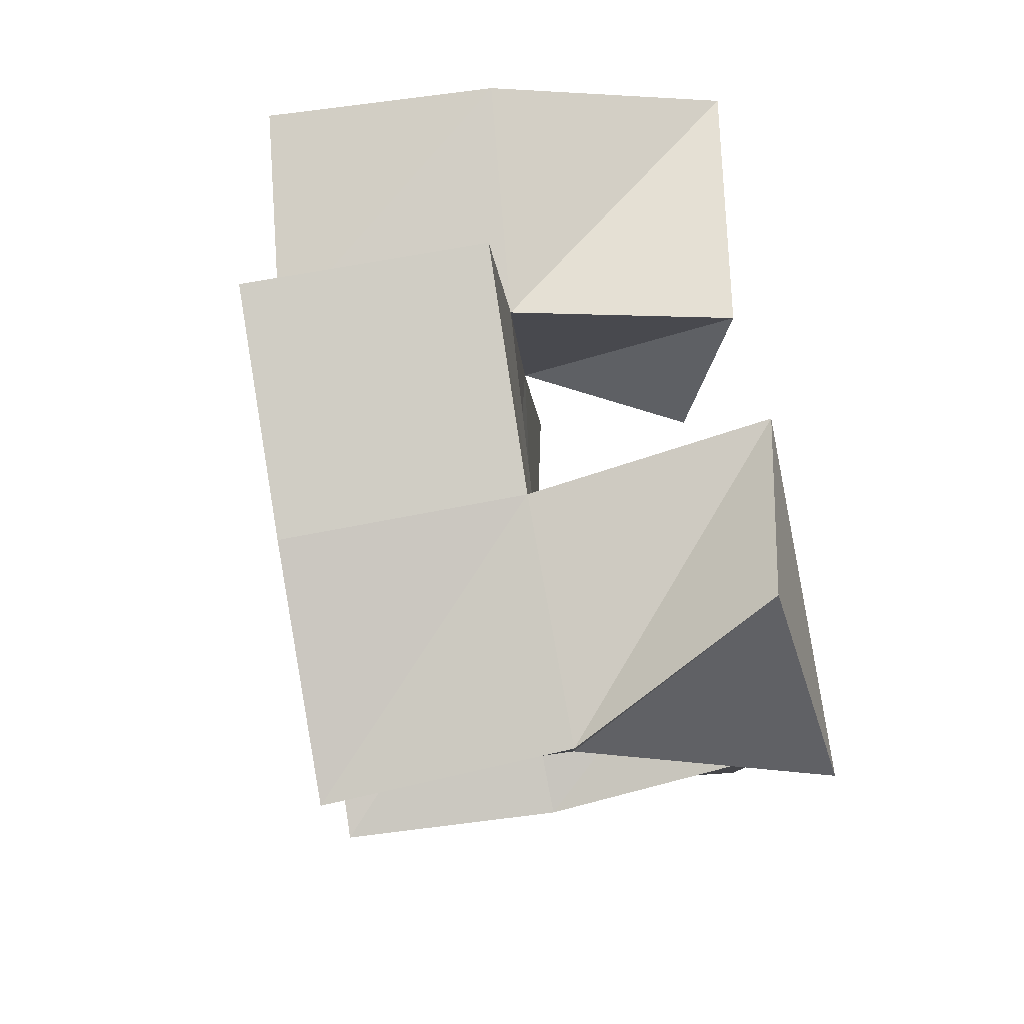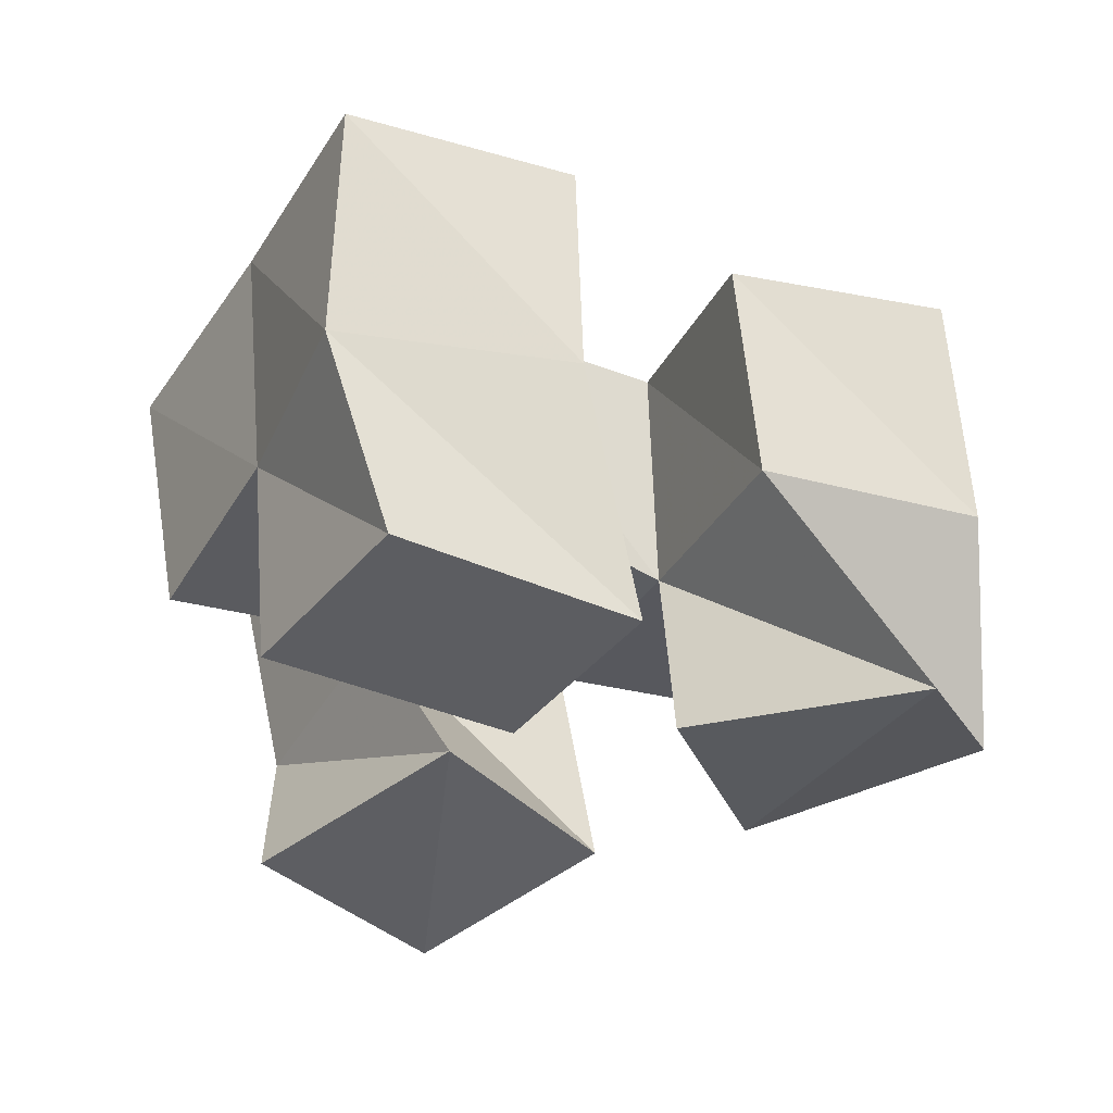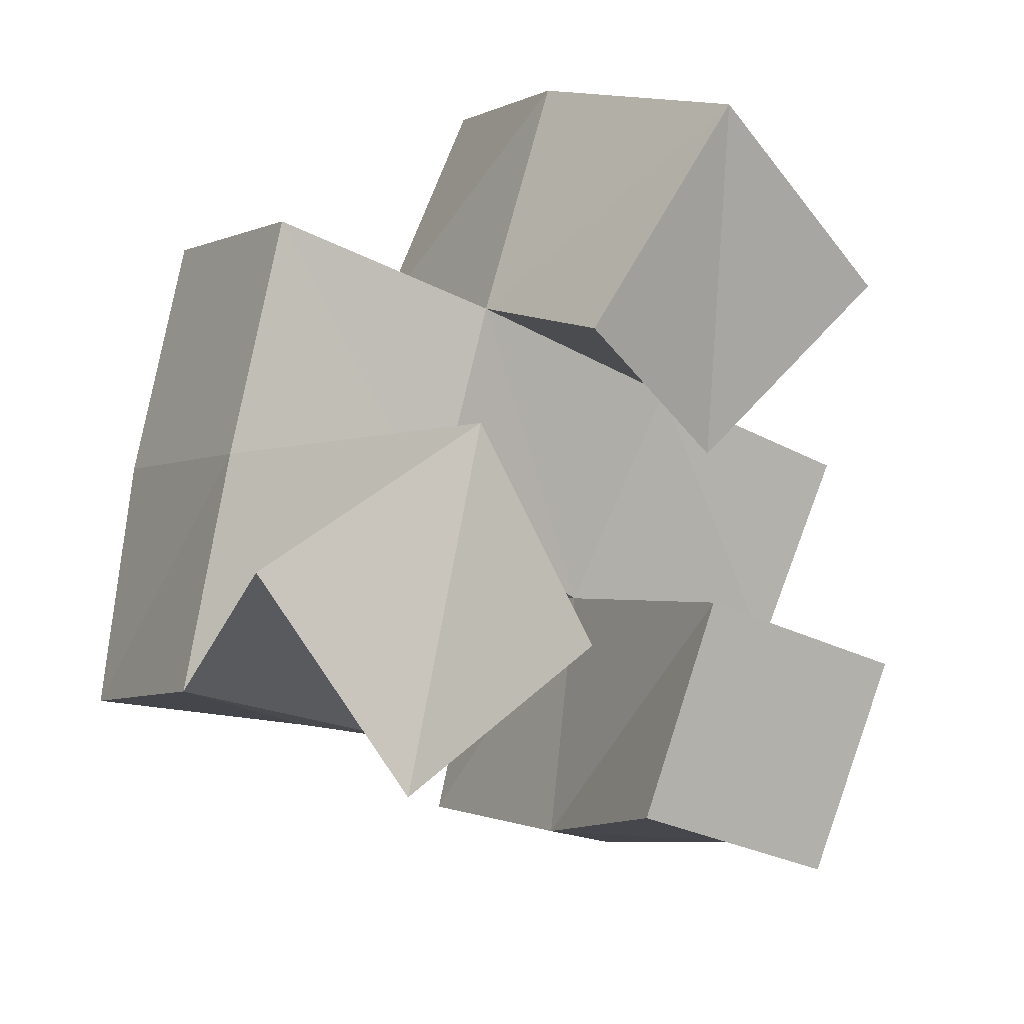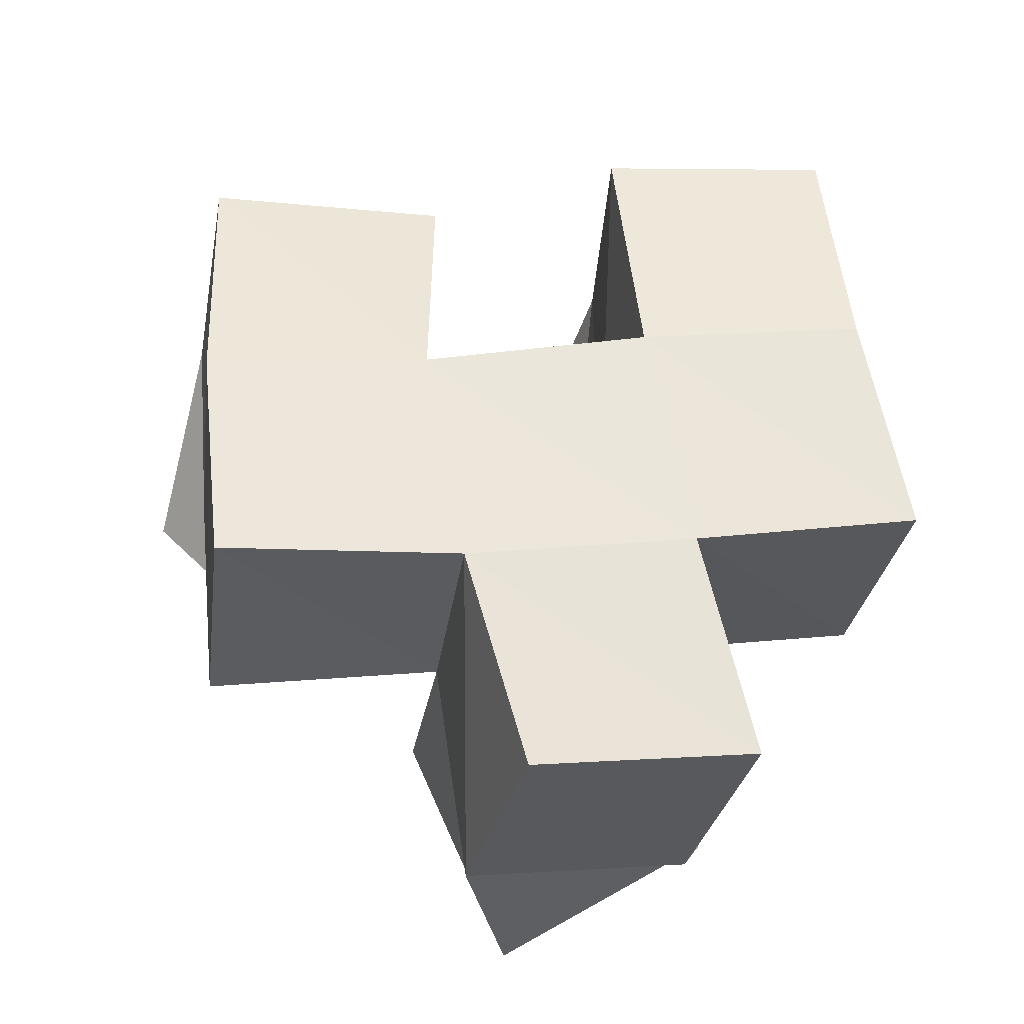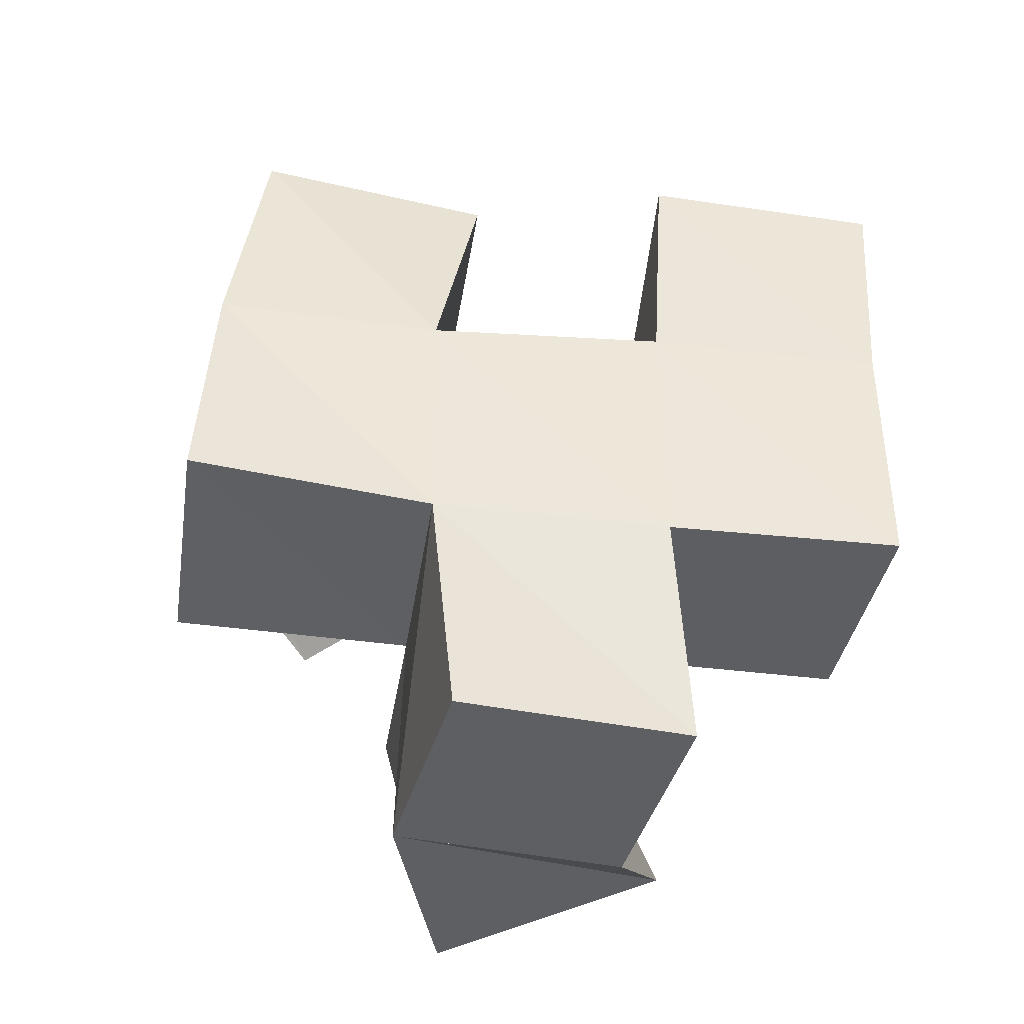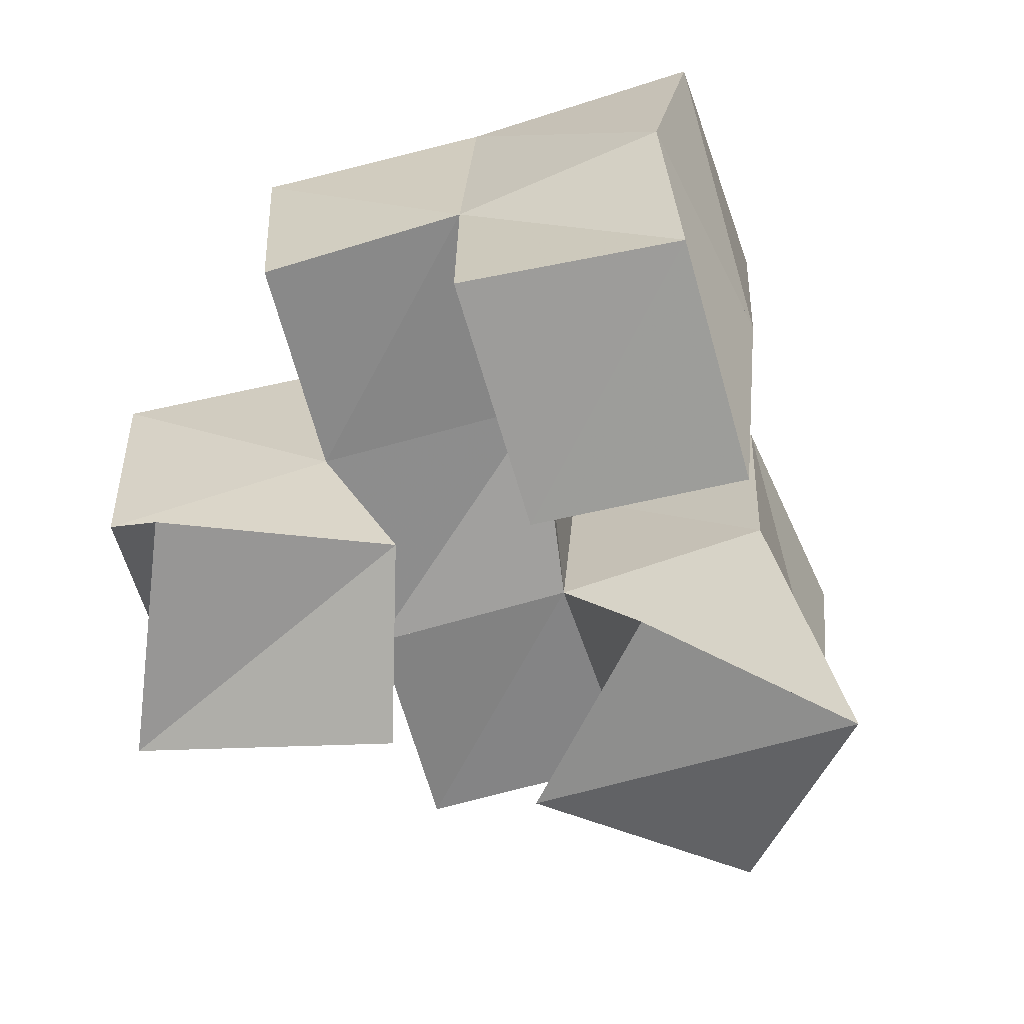
<metadata>
{"format":"obj","ext":"obj","renderer":"f3d","projection":"perspective","resolution":1024,"background":"white","views":[{"elev":11.9,"azim":-95.6,"up":"+Z"},{"elev":-38.8,"azim":173.0,"up":"+Y"},{"elev":8.9,"azim":-36.8,"up":"+Z"},{"elev":58.8,"azim":13.7,"up":"+Y"},{"elev":51.2,"azim":23.2,"up":"+Y"},{"elev":-71.5,"azim":128.1,"up":"+Y"}]}
</metadata>
<code>
v -0.1026 0.1171 1.009
v -0.09755 0.1549 0.9789
v -0.08032 0.1 0.9661
v -0.04838 0.1489 0.9628
v -0.05614 0.1096 1.035
v -0.08144 0.1622 1.025
v -0.03376 0.1026 0.9891
v -0.03465 0.1556 1.009
v -0.02139 0.1 0.952
v -0.008559 0.1485 0.9357
v 0.0271 0.1 0.9322
v 0.041 0.1422 0.9259
v -0.001941 0.1023 0.9942
v 0.004664 0.1571 0.9859
v 0.04839 0.102 0.9746
v 0.05245 0.1462 0.9711
v -0.02601 0.1121 1.052
v -0.01844 0.1593 1.052
v 0.008535 0.1167 1.023
v 0.02569 0.1516 1.032
v 0.007636 0.1102 1.096
v 0.000305 0.1617 1.099
v 0.0461 0.1076 1.057
v 0.04473 0.1484 1.08
v -0.09142 0.2031 0.967
v -0.043 0.1969 0.9556
v -0.07797 0.2103 1.016
v -0.0323 0.2075 1.003
v -0.006476 0.1951 0.9305
v 0.04038 0.1895 0.9148
v 0.01193 0.2012 0.981
v 0.0576 0.1955 0.9632
v -0.01203 0.209 1.049
v 0.03362 0.2013 1.029
v 0.01223 0.2102 1.093
v 0.05612 0.1961 1.073
v -0.06458 0.1681 1.072
v -0.06051 0.2168 1.064
v 0.0693 0.1431 1.012
v 0.0785 0.1935 1.009
f 1 2 4
f 3 1 4
f 2 6 8
f 4 2 8
f 6 5 7
f 8 6 7
f 5 1 3
f 7 5 3
f 8 7 3
f 4 8 3
f 2 1 5
f 6 2 5
f 9 10 12
f 11 9 12
f 10 14 16
f 12 10 16
f 14 13 15
f 16 14 15
f 13 9 11
f 15 13 11
f 16 15 11
f 12 16 11
f 10 9 13
f 14 10 13
f 17 18 20
f 19 17 20
f 18 22 24
f 20 18 24
f 22 21 23
f 24 22 23
f 21 17 19
f 23 21 19
f 24 23 19
f 20 24 19
f 18 17 21
f 22 18 21
f 2 25 26
f 4 2 26
f 25 27 28
f 26 25 28
f 27 6 8
f 28 27 8
f 6 2 4
f 8 6 4
f 28 8 4
f 26 28 4
f 25 2 6
f 27 25 6
f 10 29 30
f 12 10 30
f 29 31 32
f 30 29 32
f 31 14 16
f 32 31 16
f 14 10 12
f 16 14 12
f 32 16 12
f 30 32 12
f 29 10 14
f 31 29 14
f 18 33 34
f 20 18 34
f 33 35 36
f 34 33 36
f 35 22 24
f 36 35 24
f 22 18 20
f 24 22 20
f 36 24 20
f 34 36 20
f 33 18 22
f 35 33 22
f 6 27 28
f 8 6 28
f 27 38 33
f 28 27 33
f 38 37 18
f 33 38 18
f 37 6 8
f 18 37 8
f 33 18 8
f 28 33 8
f 27 6 37
f 38 27 37
f 8 28 31
f 14 8 31
f 28 33 34
f 31 28 34
f 33 18 20
f 34 33 20
f 18 8 14
f 20 18 14
f 34 20 14
f 31 34 14
f 28 8 18
f 33 28 18
f 14 31 32
f 16 14 32
f 31 34 40
f 32 31 40
f 34 20 39
f 40 34 39
f 20 14 16
f 39 20 16
f 40 39 16
f 32 40 16
f 31 14 20
f 34 31 20

</code>
